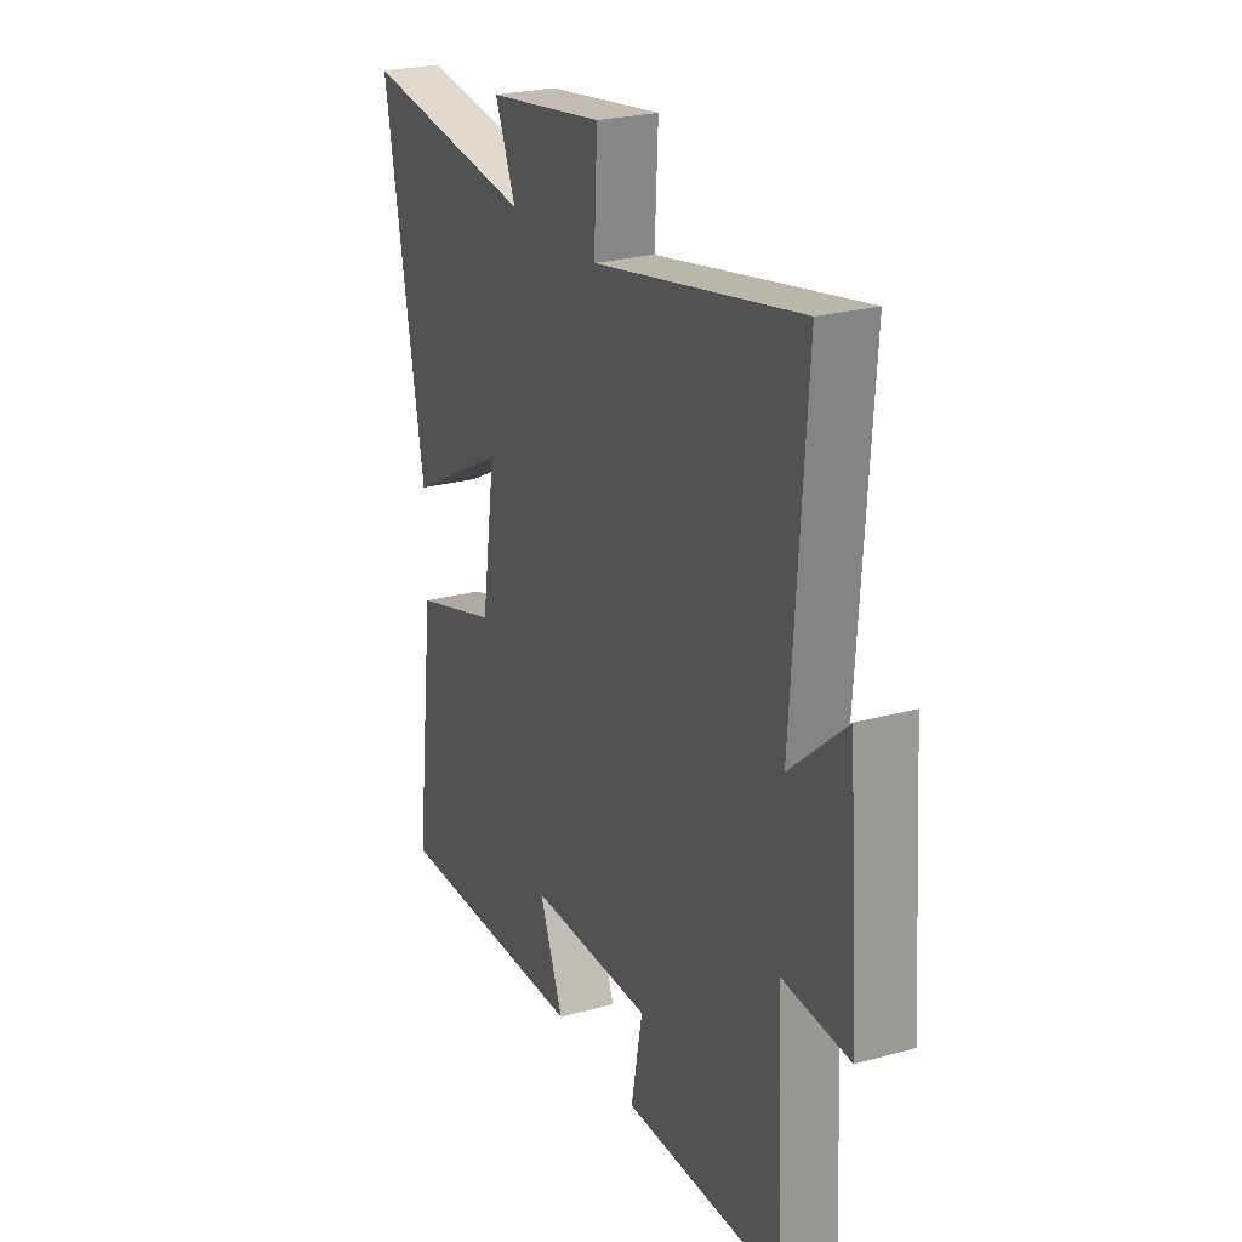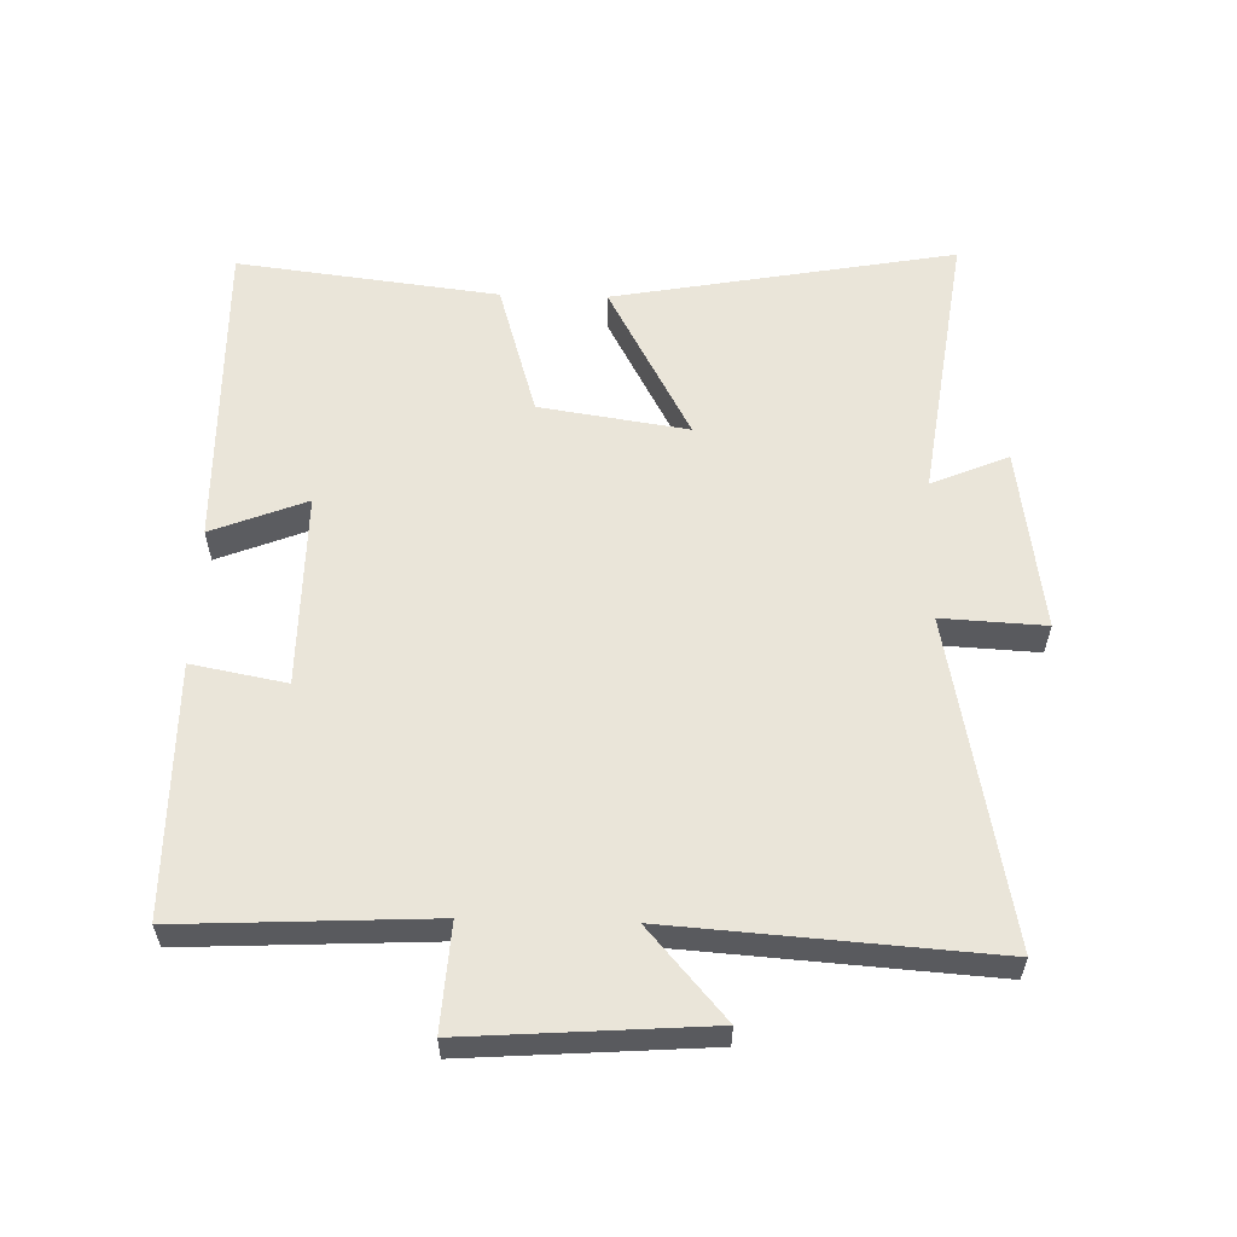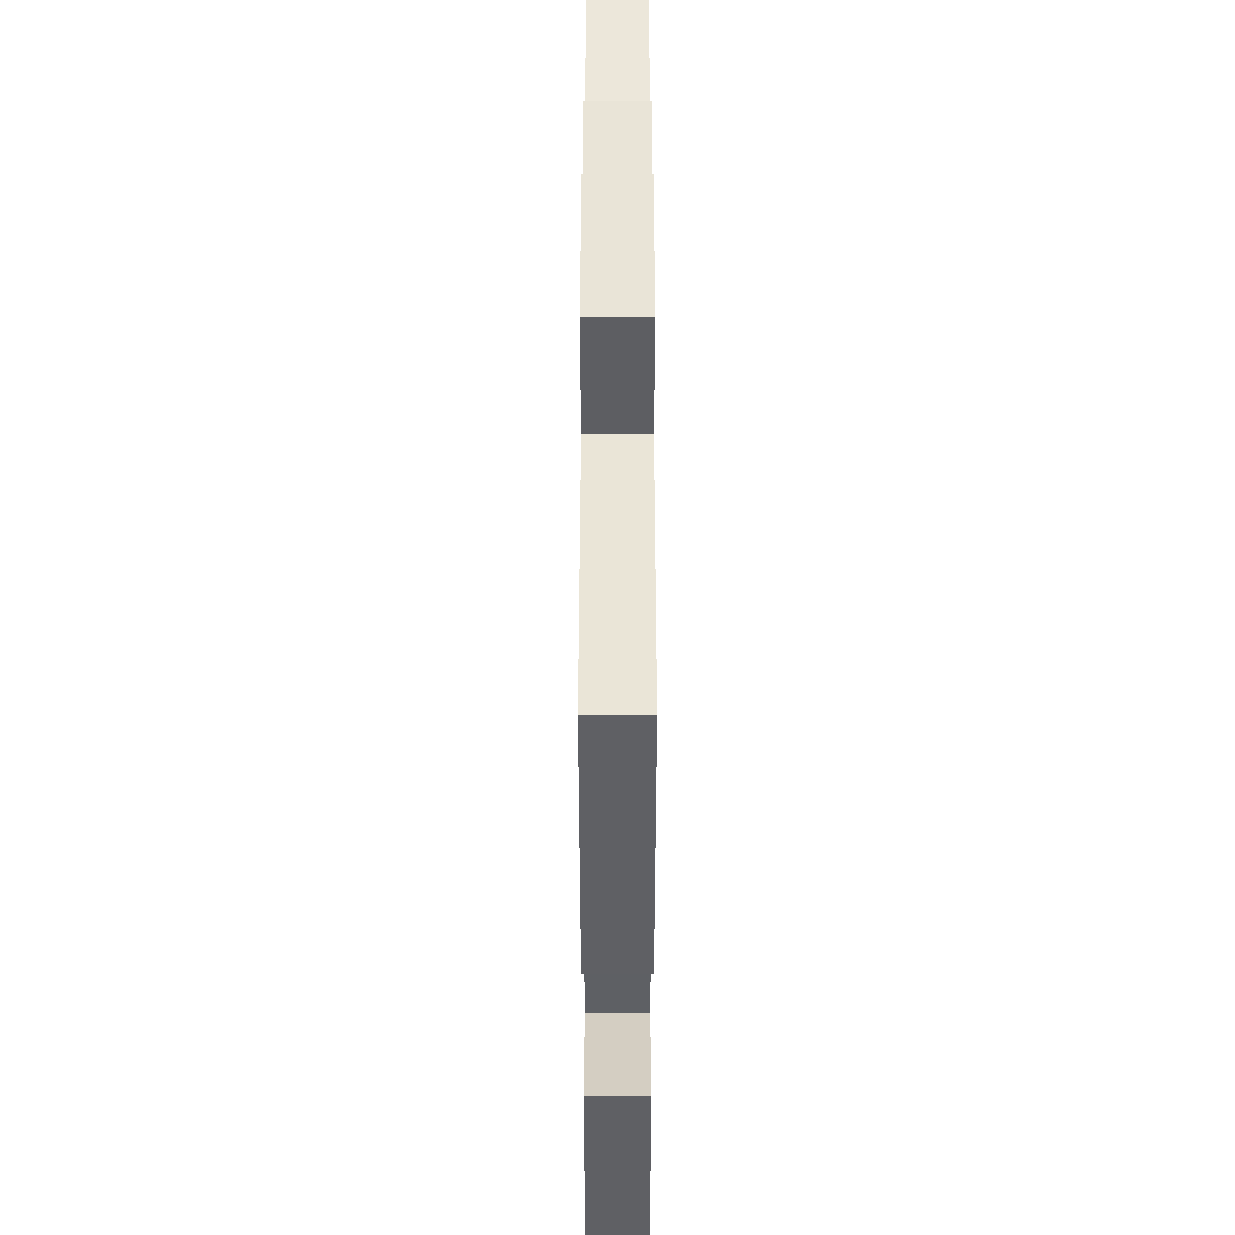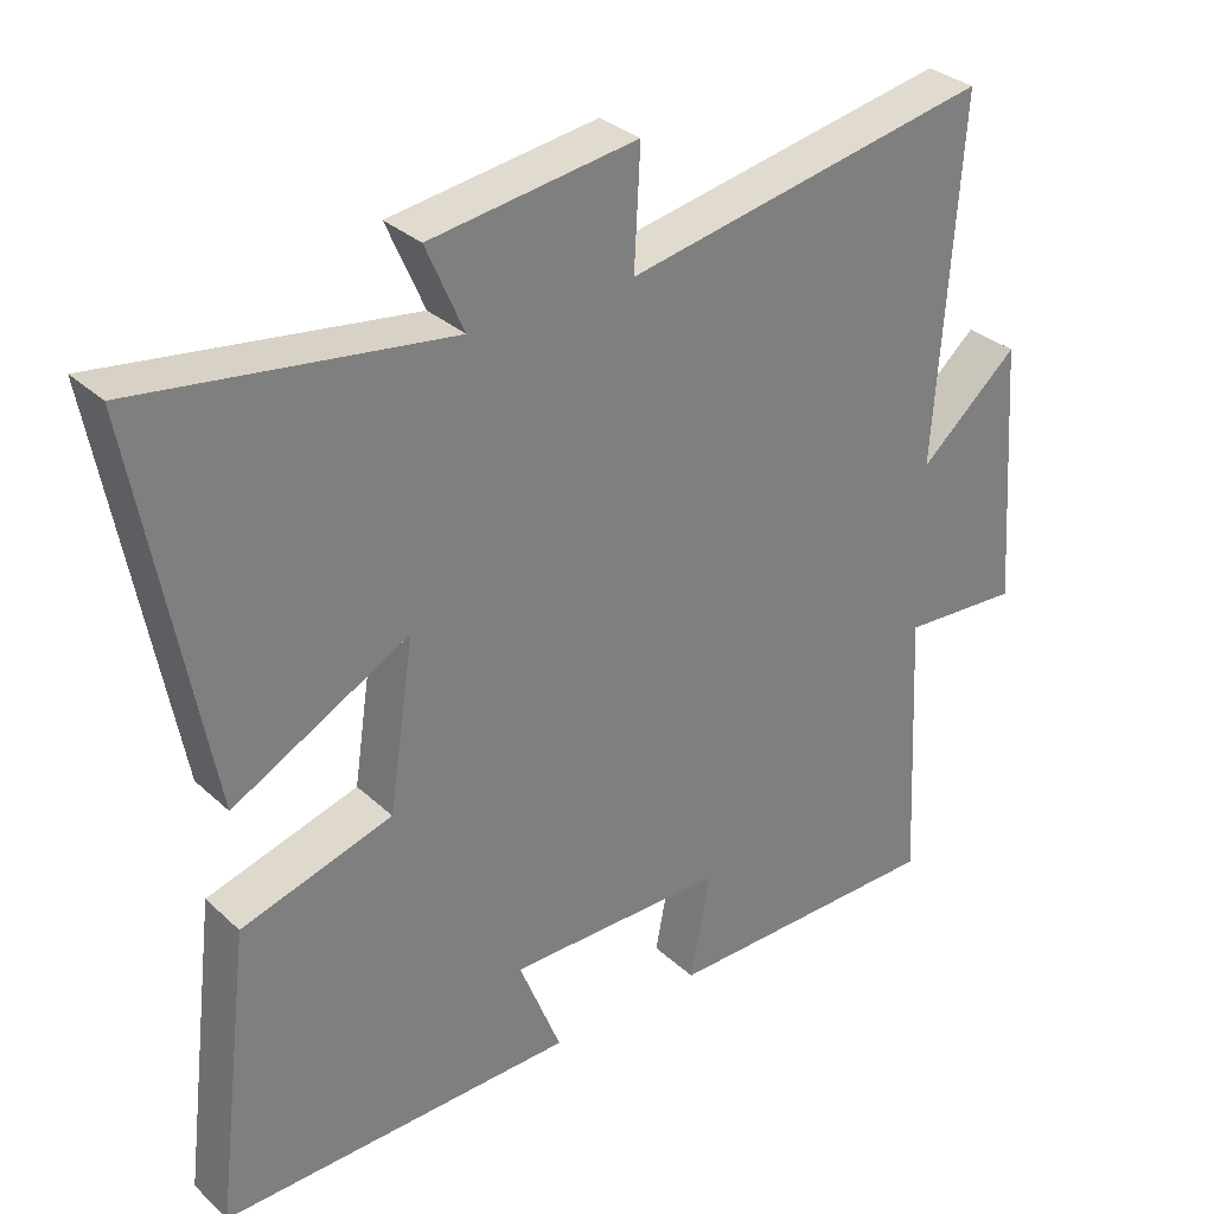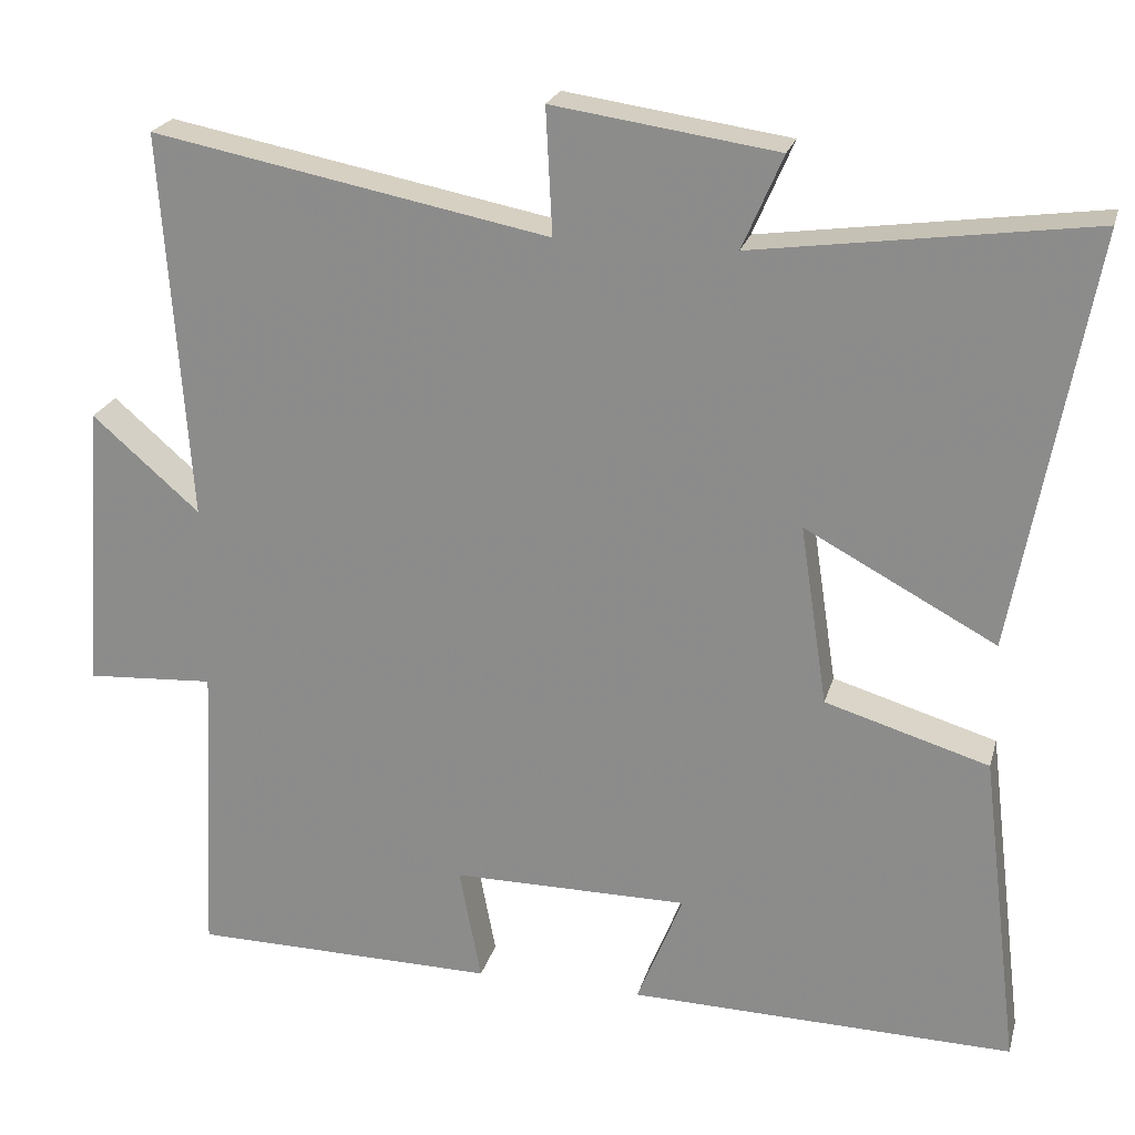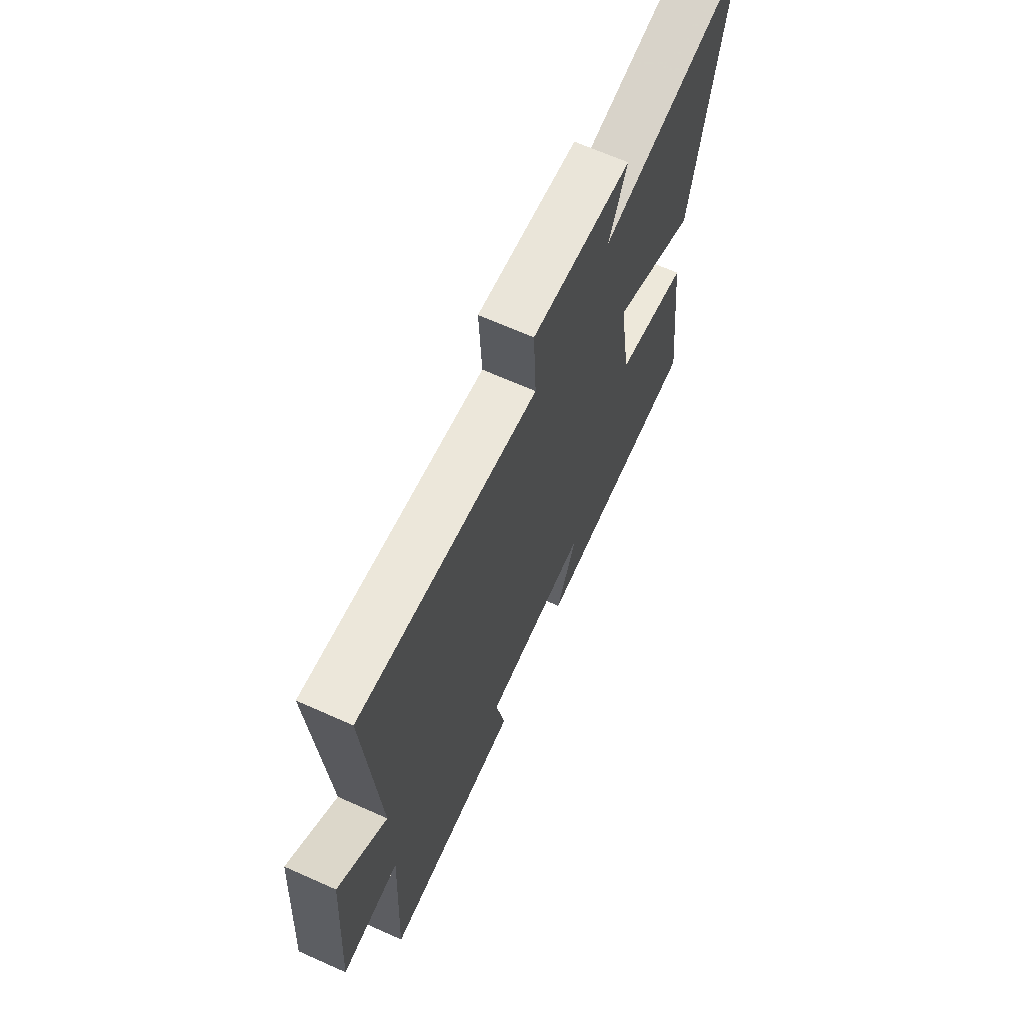
<metadata>
{"format":"obj","ext":"obj","renderer":"f3d","projection":"perspective","resolution":1024,"background":"white","views":[{"elev":24.9,"azim":-114.3,"up":"+Z"},{"elev":58.3,"azim":-88.4,"up":"+Y"},{"elev":-42.9,"azim":-90.0,"up":"+Z"},{"elev":31.8,"azim":141.8,"up":"+Z"},{"elev":22.7,"azim":14.3,"up":"+Z"},{"elev":67.2,"azim":-65.9,"up":"+Z"}]}
</metadata>
<code>
v -0.533 0.07 0.595
v -0.041 0.07 0.5
v -0.049 0.07 0.656
v 0.229 0.07 0.616
v 0.179 0.07 0.5
v 0.595 0.07 0.558
v 0.5 0.07 0.042
v 0.263 0.07 0.169
v 0.297 0.07 -0.055
v 0.5 0.07 -0.116
v 0.548 0.07 -0.51
v 0.07 0.07 -0.5
v 0.127 0.07 -0.357
v -0.167 0.07 -0.357
v -0.14 0.07 -0.5
v -0.519 0.07 -0.496
v -0.5 0.07 -0.12
v -0.659 0.07 -0.13
v -0.633 0.07 0.23
v -0.5 0.07 0.114
v -0.533 0 0.595
v -0.041 0 0.5
v -0.049 0 0.656
v 0.229 0 0.616
v 0.179 0 0.5
v 0.595 0 0.558
v 0.5 0 0.042
v 0.263 0 0.169
v 0.297 0 -0.055
v 0.5 0 -0.116
v 0.548 0 -0.51
v 0.07 0 -0.5
v 0.127 0 -0.357
v -0.167 0 -0.357
v -0.14 0 -0.5
v -0.519 0 -0.496
v -0.5 0 -0.12
v -0.659 0 -0.13
v -0.633 0 0.23
v -0.5 0 0.114
f 17 18 19 20
f 14 15 16 17
f 13 14 17 20
f 10 11 12 13
f 9 10 13 20
f 8 9 20 1
f 5 6 7 8
f 2 3 4 5
f 2 5 8
f 1 2 8
f 40 39 38 37
f 37 36 35 34
f 40 37 34 33
f 33 32 31 30
f 40 33 30 29
f 21 40 29 28
f 28 27 26 25
f 25 24 23 22
f 28 25 22
f 28 22 21
f 1 21 22 2
f 2 22 23 3
f 3 23 24 4
f 4 24 25 5
f 5 25 26 6
f 6 26 27 7
f 7 27 28 8
f 8 28 29 9
f 9 29 30 10
f 10 30 31 11
f 11 31 32 12
f 12 32 33 13
f 13 33 34 14
f 14 34 35 15
f 15 35 36 16
f 16 36 37 17
f 17 37 38 18
f 18 38 39 19
f 19 39 40 20
f 20 40 21 1

</code>
